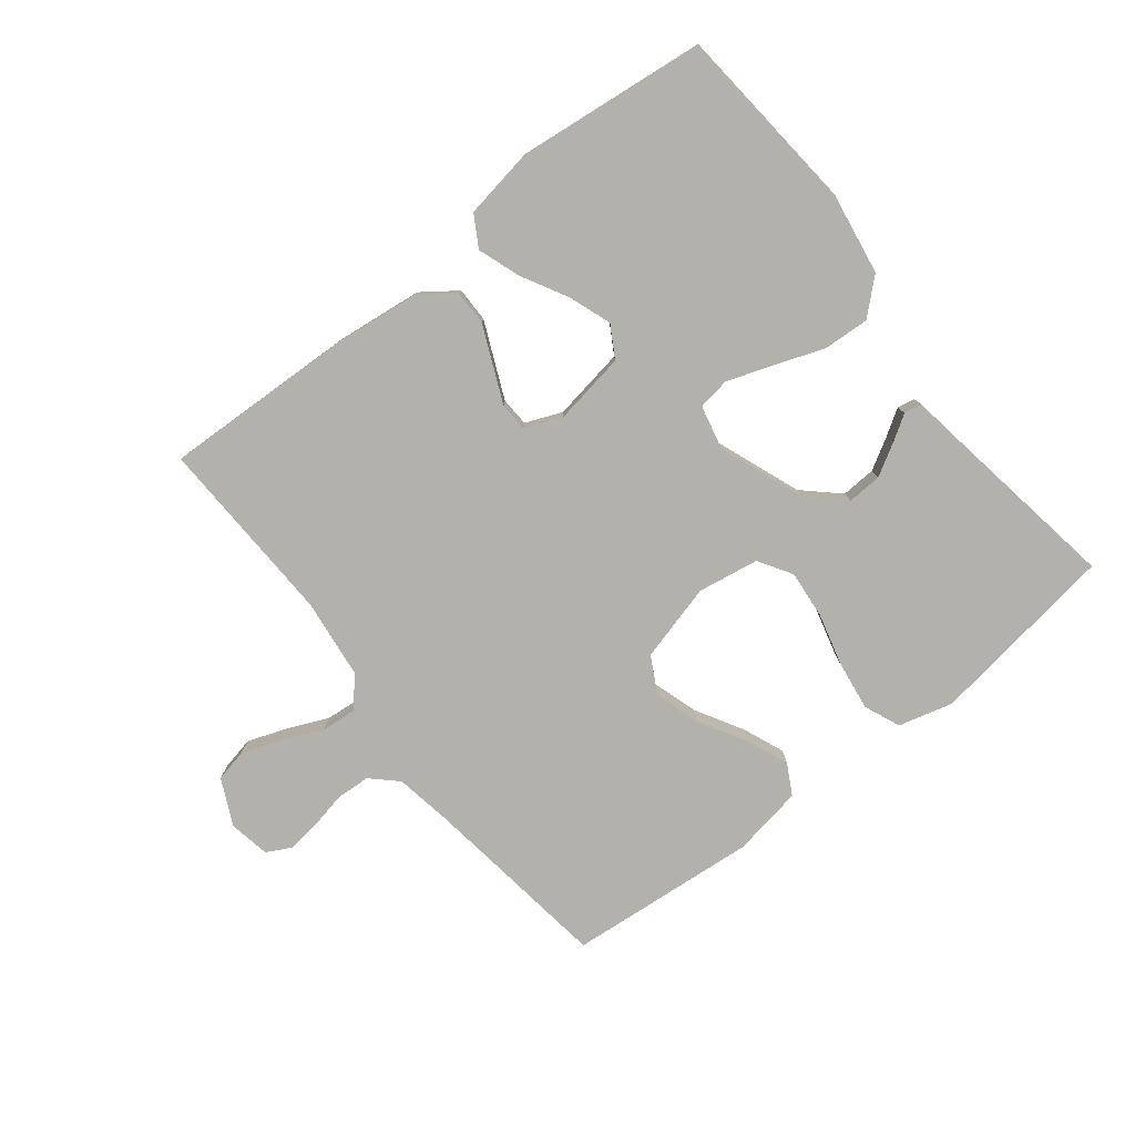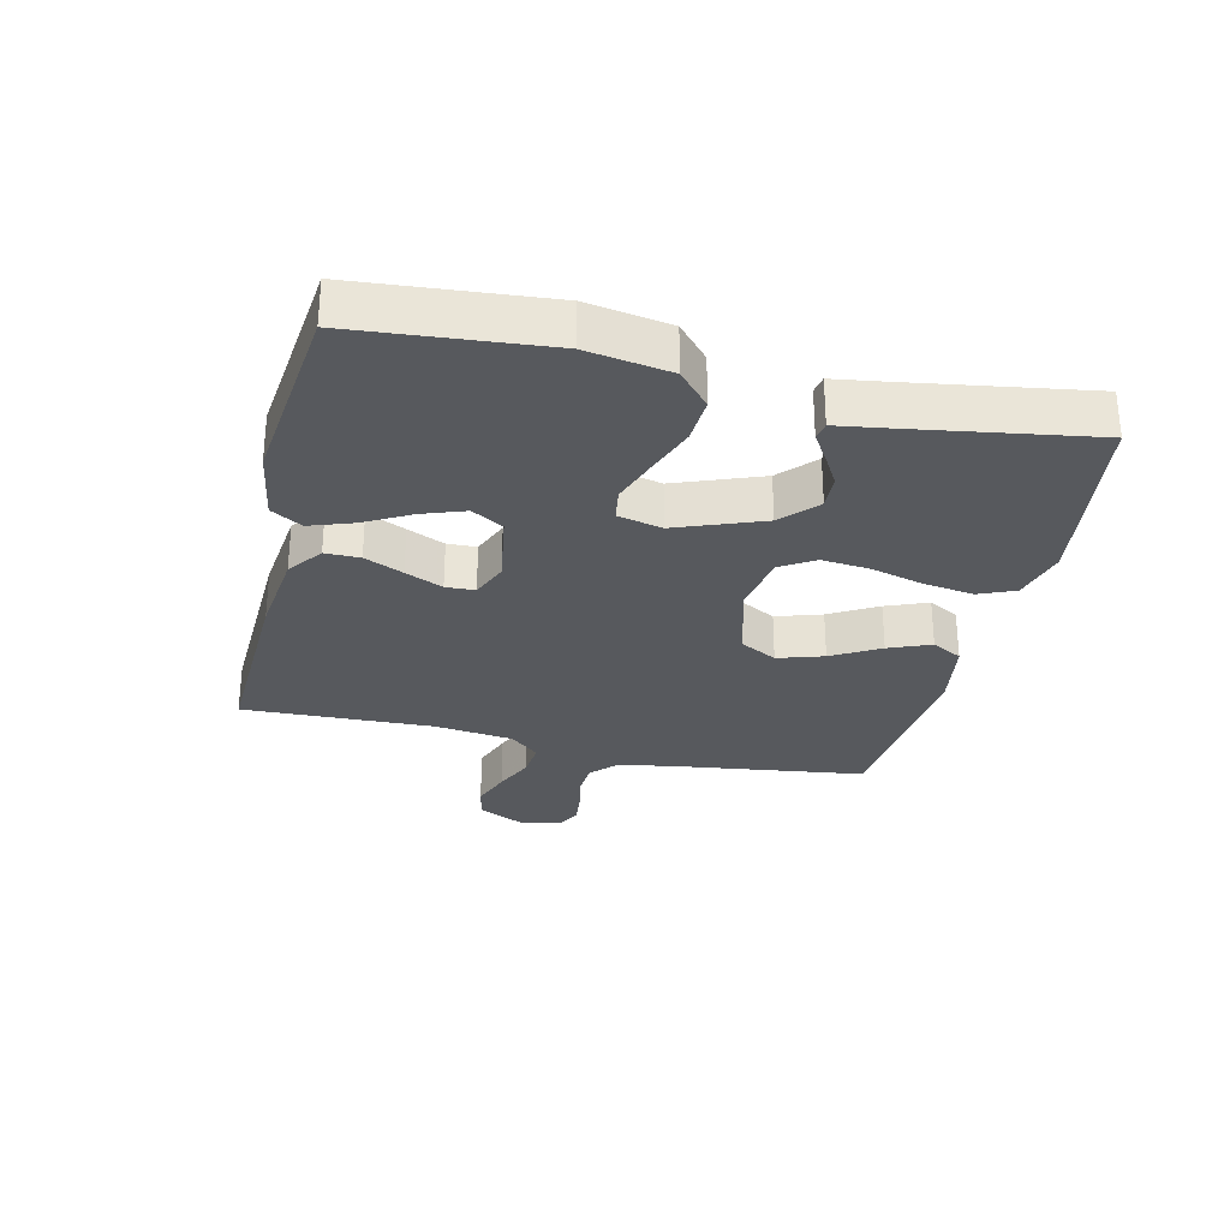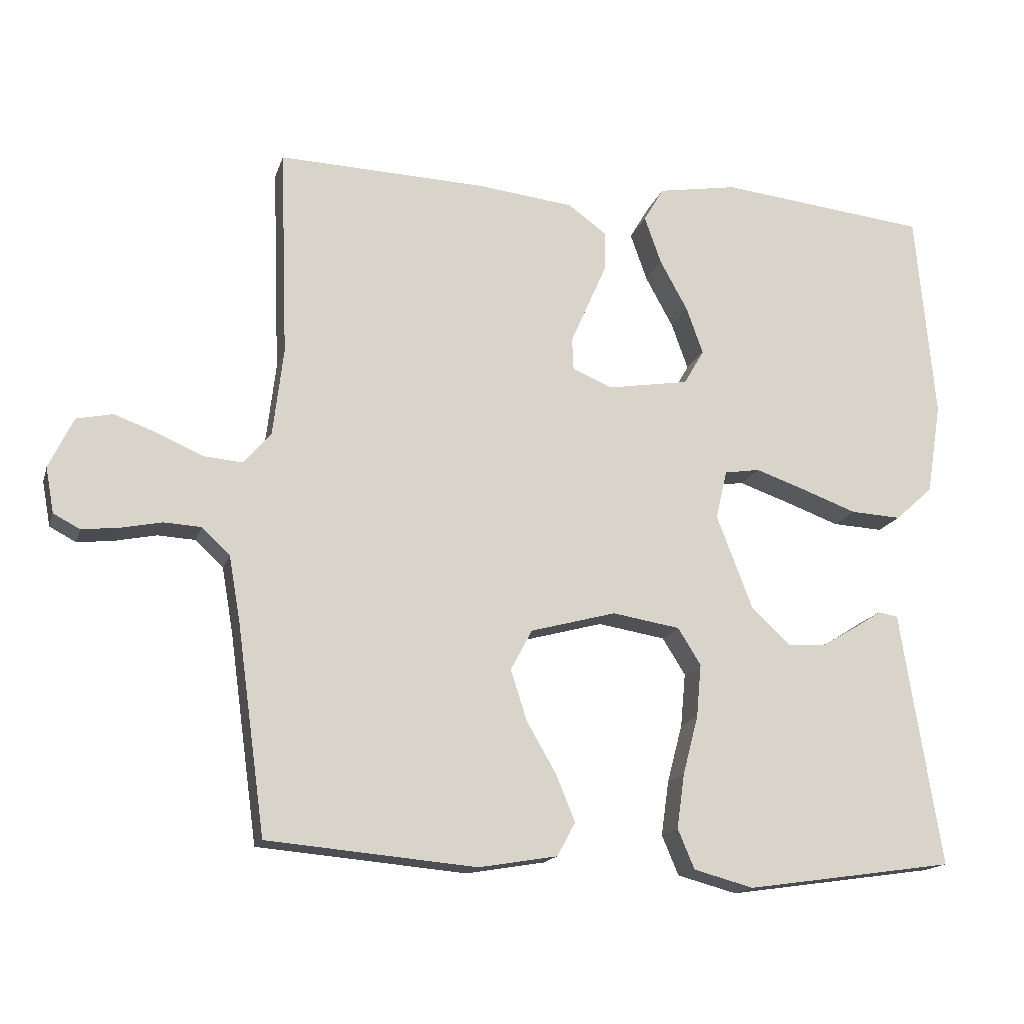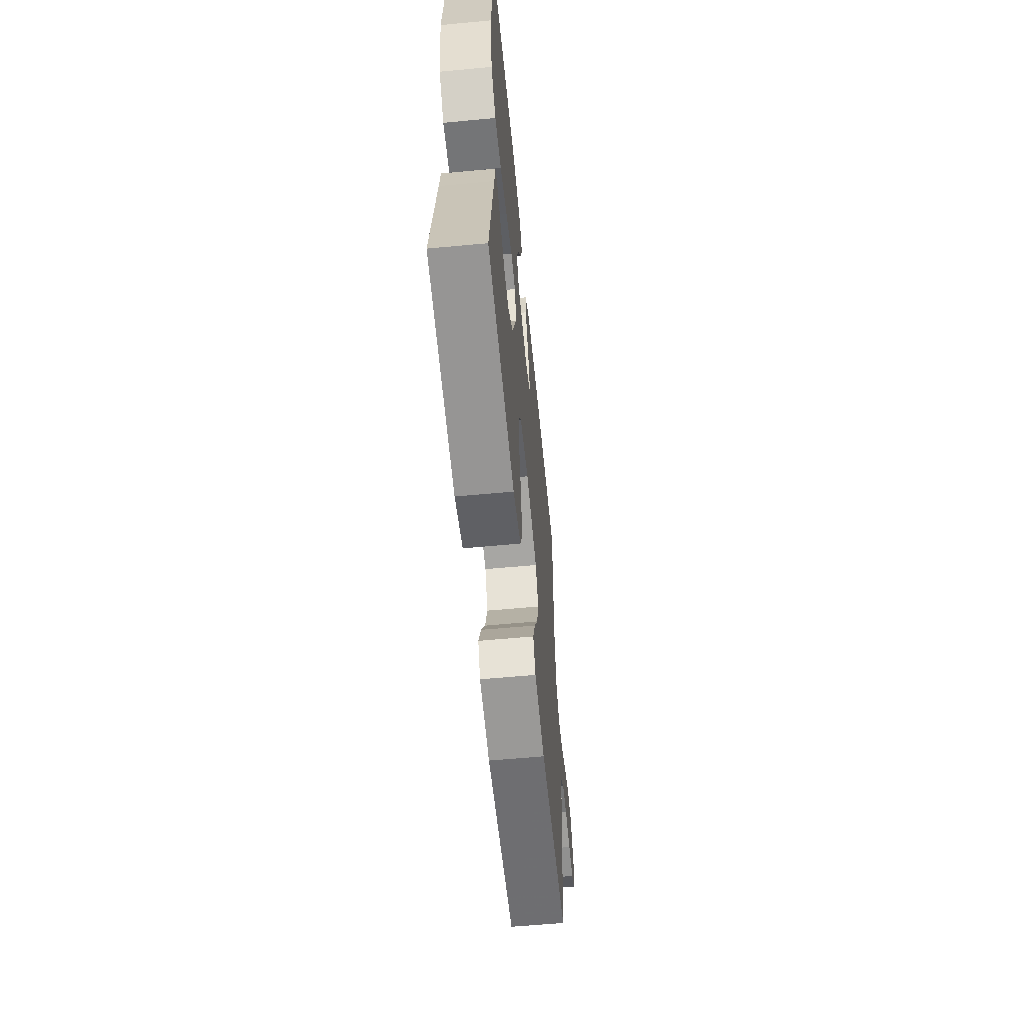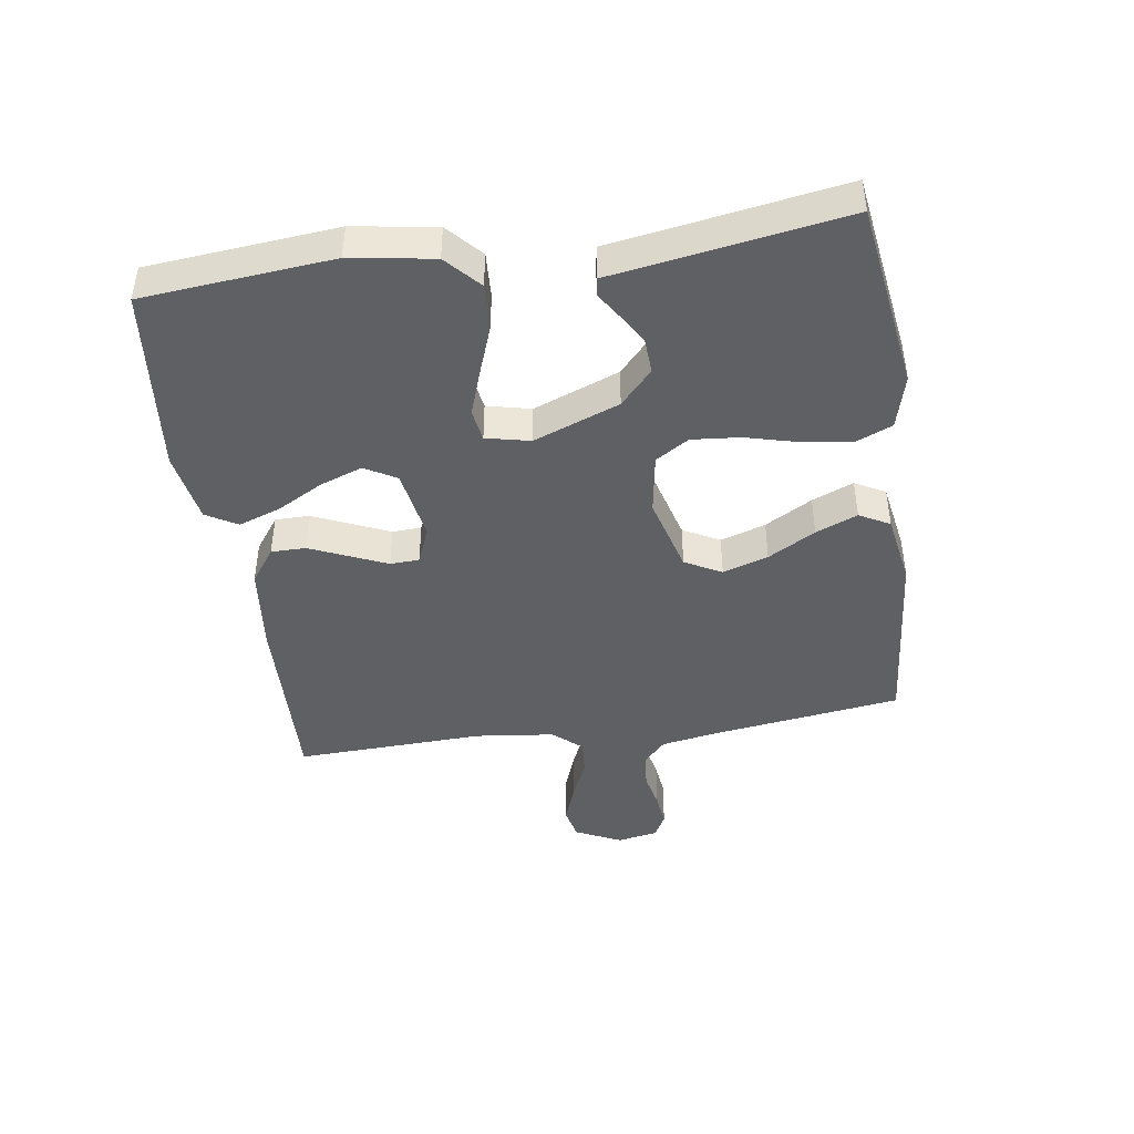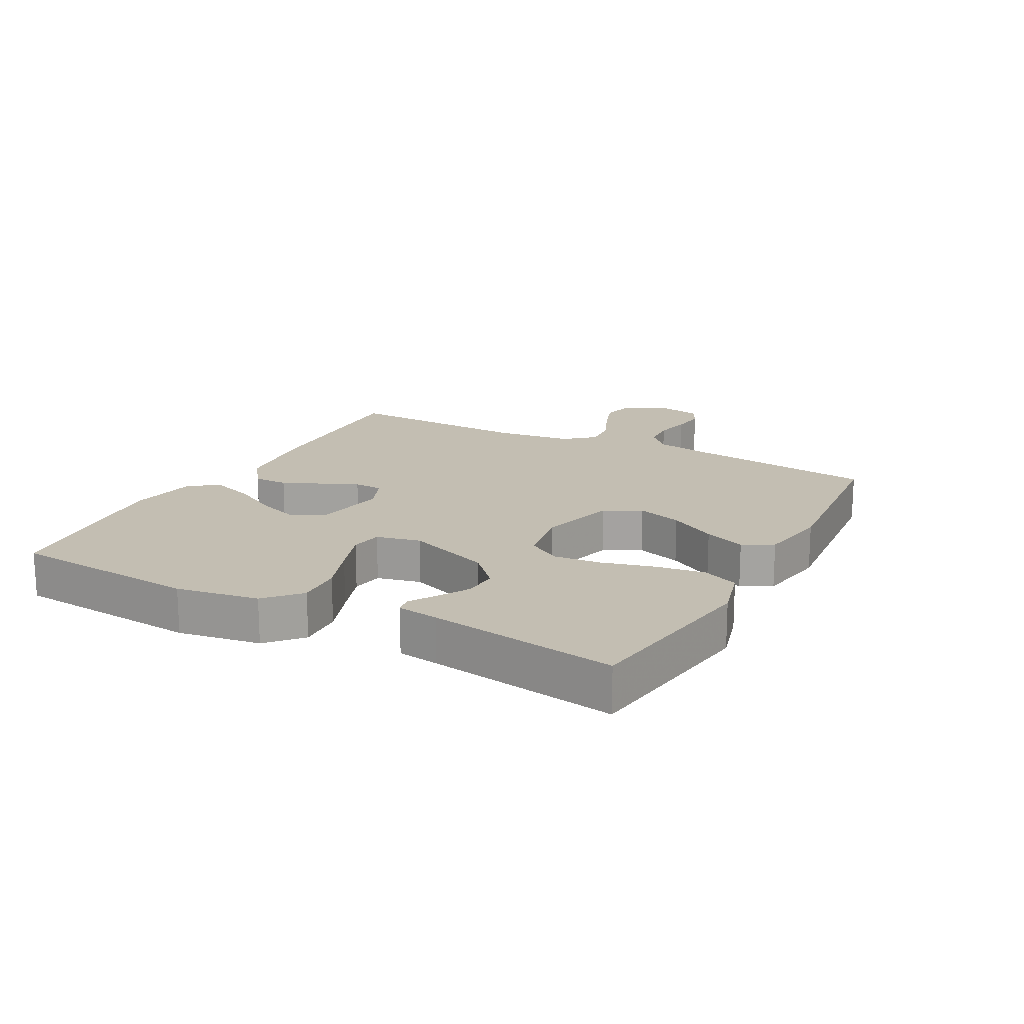
<metadata>
{"format":"obj","ext":"obj","renderer":"f3d","projection":"perspective","resolution":1024,"background":"white","views":[{"elev":-79.1,"azim":38.2,"up":"+Y"},{"elev":-29.3,"azim":76.7,"up":"+Y"},{"elev":-16.0,"azim":-14.9,"up":"+Z"},{"elev":-59.5,"azim":95.5,"up":"+Z"},{"elev":-44.0,"azim":98.5,"up":"+Y"},{"elev":17.3,"azim":118.1,"up":"+Y"}]}
</metadata>
<code>
v -0.5 0.07 -0.5
v -0.541 0.07 -0.2
v -0.557 0.07 -0.108
v -0.597 0.07 -0.07
v -0.651 0.07 -0.067
v -0.71 0.07 -0.079
v -0.763 0.07 -0.085
v -0.801 0.07 -0.065
v -0.813 0.07 0
v -0.778 0.07 0.073
v -0.726 0.07 0.084
v -0.663 0.07 0.061
v -0.6 0.07 0.033
v -0.544 0.07 0.028
v -0.504 0.07 0.074
v -0.489 0.07 0.2
v -0.5 0.07 0.5
v -0.2 0.07 0.489
v -0.062 0.07 0.473
v -0.007 0.07 0.433
v -0.007 0.07 0.378
v -0.034 0.07 0.317
v -0.06 0.07 0.258
v -0.058 0.07 0.212
v 0 0.07 0.188
v 0.116 0.07 0.207
v 0.145 0.07 0.257
v 0.121 0.07 0.324
v 0.081 0.07 0.397
v 0.057 0.07 0.465
v 0.086 0.07 0.514
v 0.2 0.07 0.533
v 0.5 0.07 0.5
v 0.527 0.07 0.2
v 0.506 0.07 0.069
v 0.452 0.07 0.02
v 0.379 0.07 0.024
v 0.3 0.07 0.053
v 0.228 0.07 0.078
v 0.177 0.07 0.07
v 0.161 0.07 0
v 0.213 0.07 -0.136
v 0.268 0.07 -0.187
v 0.323 0.07 -0.184
v 0.373 0.07 -0.155
v 0.414 0.07 -0.129
v 0.442 0.07 -0.134
v 0.452 0.07 -0.2
v 0.5 0.07 -0.5
v 0.2 0.07 -0.543
v 0.114 0.07 -0.52
v 0.09 0.07 -0.463
v 0.101 0.07 -0.385
v 0.123 0.07 -0.301
v 0.13 0.07 -0.225
v 0.097 0.07 -0.172
v 0 0.07 -0.156
v -0.123 0.07 -0.189
v -0.154 0.07 -0.247
v -0.131 0.07 -0.319
v -0.088 0.07 -0.394
v -0.061 0.07 -0.46
v -0.087 0.07 -0.508
v -0.2 0.07 -0.527
v -0.5 0 -0.5
v -0.541 0 -0.2
v -0.557 0 -0.108
v -0.597 0 -0.07
v -0.651 0 -0.067
v -0.71 0 -0.079
v -0.763 0 -0.085
v -0.801 0 -0.065
v -0.813 0 0
v -0.778 0 0.073
v -0.726 0 0.084
v -0.663 0 0.061
v -0.6 0 0.033
v -0.544 0 0.028
v -0.504 0 0.074
v -0.489 0 0.2
v -0.5 0 0.5
v -0.2 0 0.489
v -0.062 0 0.473
v -0.007 0 0.433
v -0.007 0 0.378
v -0.034 0 0.317
v -0.06 0 0.258
v -0.058 0 0.212
v 0 0 0.188
v 0.116 0 0.207
v 0.145 0 0.257
v 0.121 0 0.324
v 0.081 0 0.397
v 0.057 0 0.465
v 0.086 0 0.514
v 0.2 0 0.533
v 0.5 0 0.5
v 0.527 0 0.2
v 0.506 0 0.069
v 0.452 0 0.02
v 0.379 0 0.024
v 0.3 0 0.053
v 0.228 0 0.078
v 0.177 0 0.07
v 0.161 0 0
v 0.213 0 -0.136
v 0.268 0 -0.187
v 0.323 0 -0.184
v 0.373 0 -0.155
v 0.414 0 -0.129
v 0.442 0 -0.134
v 0.452 0 -0.2
v 0.5 0 -0.5
v 0.2 0 -0.543
v 0.114 0 -0.52
v 0.09 0 -0.463
v 0.101 0 -0.385
v 0.123 0 -0.301
v 0.13 0 -0.225
v 0.097 0 -0.172
v 0 0 -0.156
v -0.123 0 -0.189
v -0.154 0 -0.247
v -0.131 0 -0.319
v -0.088 0 -0.394
v -0.061 0 -0.46
v -0.087 0 -0.508
v -0.2 0 -0.527
f 64 1 2
f 63 64 2
f 62 63 2
f 61 62 2
f 60 61 2
f 59 60 2 3
f 58 59 3 4
f 57 58 4
f 52 53 54
f 51 52 54
f 50 51 54
f 49 50 54
f 48 49 54
f 48 54 55
f 45 46 47 48
f 44 45 48
f 43 44 48 55
f 42 43 55 56
f 36 37 38
f 35 36 38
f 34 35 38
f 33 34 38
f 32 33 38
f 31 32 38
f 30 31 38
f 29 30 38
f 28 29 38
f 27 28 38 39
f 26 27 39 40
f 20 21 22
f 19 20 22
f 18 19 22
f 17 18 22
f 16 17 22
f 15 16 22 23
f 14 15 23 24
f 11 12 13
f 10 11 13
f 9 10 13
f 8 9 13
f 7 8 13
f 6 7 13
f 5 6 13
f 4 5 13 14
f 14 24 25
f 4 14 25
f 57 4 25
f 56 57 25
f 42 56 25
f 41 42 25
f 25 26 40 41
f 66 65 128
f 66 128 127
f 66 127 126
f 66 126 125
f 66 125 124
f 67 66 124 123
f 68 67 123 122
f 68 122 121
f 118 117 116
f 118 116 115
f 118 115 114
f 118 114 113
f 118 113 112
f 119 118 112
f 112 111 110 109
f 112 109 108
f 119 112 108 107
f 120 119 107 106
f 102 101 100
f 102 100 99
f 102 99 98
f 102 98 97
f 102 97 96
f 102 96 95
f 102 95 94
f 102 94 93
f 102 93 92
f 103 102 92 91
f 104 103 91 90
f 86 85 84
f 86 84 83
f 86 83 82
f 86 82 81
f 86 81 80
f 87 86 80 79
f 88 87 79 78
f 77 76 75
f 77 75 74
f 77 74 73
f 77 73 72
f 77 72 71
f 77 71 70
f 77 70 69
f 78 77 69 68
f 89 88 78
f 89 78 68
f 89 68 121
f 89 121 120
f 89 120 106
f 89 106 105
f 105 104 90 89
f 1 65 66 2
f 2 66 67 3
f 3 67 68 4
f 4 68 69 5
f 5 69 70 6
f 6 70 71 7
f 7 71 72 8
f 8 72 73 9
f 9 73 74 10
f 10 74 75 11
f 11 75 76 12
f 12 76 77 13
f 13 77 78 14
f 14 78 79 15
f 15 79 80 16
f 16 80 81 17
f 17 81 82 18
f 18 82 83 19
f 19 83 84 20
f 20 84 85 21
f 21 85 86 22
f 22 86 87 23
f 23 87 88 24
f 24 88 89 25
f 25 89 90 26
f 26 90 91 27
f 27 91 92 28
f 28 92 93 29
f 29 93 94 30
f 30 94 95 31
f 31 95 96 32
f 32 96 97 33
f 33 97 98 34
f 34 98 99 35
f 35 99 100 36
f 36 100 101 37
f 37 101 102 38
f 38 102 103 39
f 39 103 104 40
f 40 104 105 41
f 41 105 106 42
f 42 106 107 43
f 43 107 108 44
f 44 108 109 45
f 45 109 110 46
f 46 110 111 47
f 47 111 112 48
f 48 112 113 49
f 49 113 114 50
f 50 114 115 51
f 51 115 116 52
f 52 116 117 53
f 53 117 118 54
f 54 118 119 55
f 55 119 120 56
f 56 120 121 57
f 57 121 122 58
f 58 122 123 59
f 59 123 124 60
f 60 124 125 61
f 61 125 126 62
f 62 126 127 63
f 63 127 128 64
f 64 128 65 1

</code>
